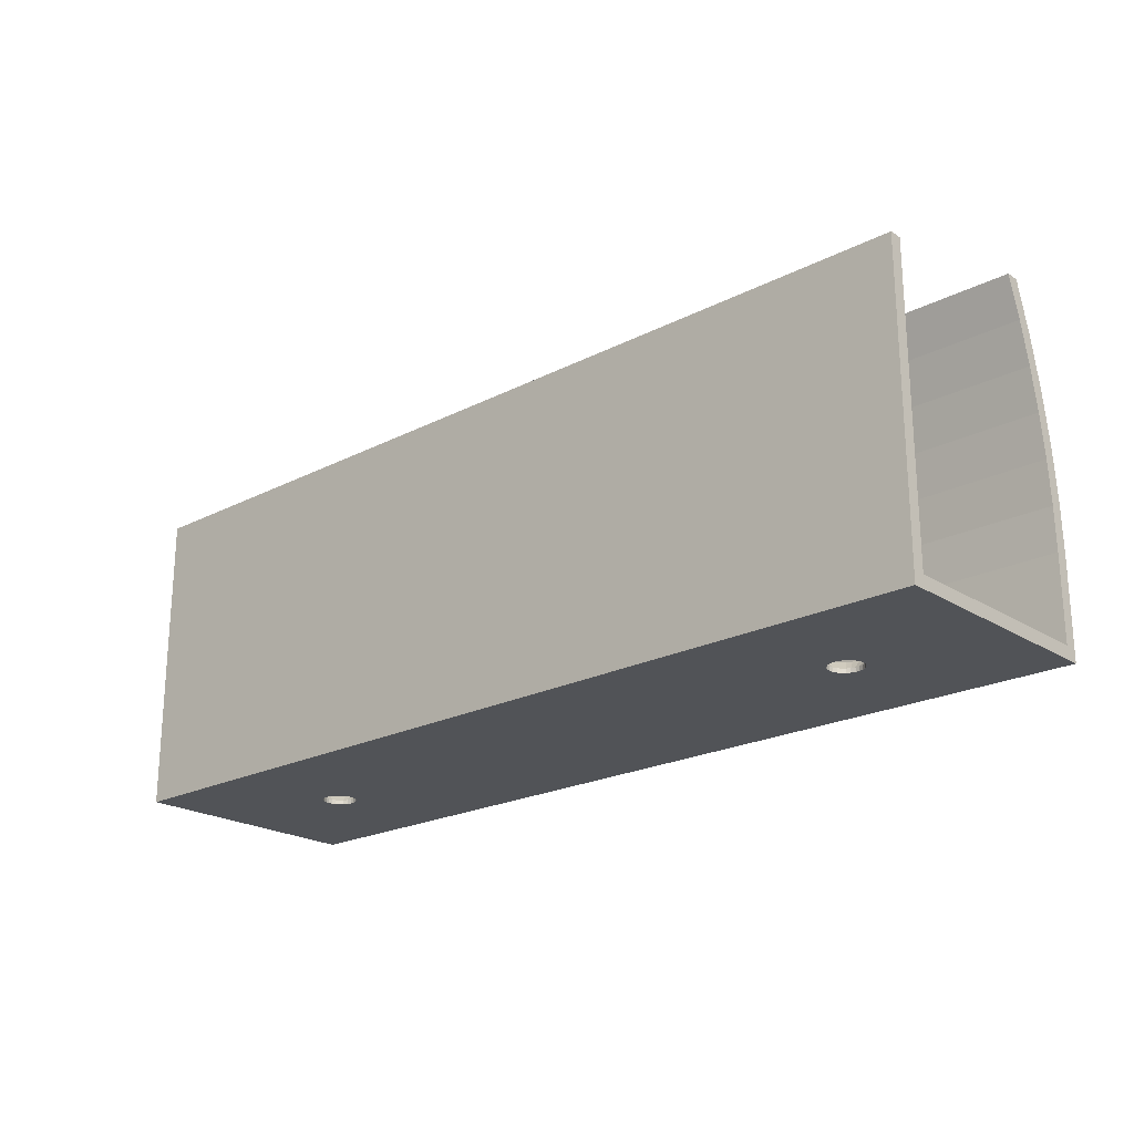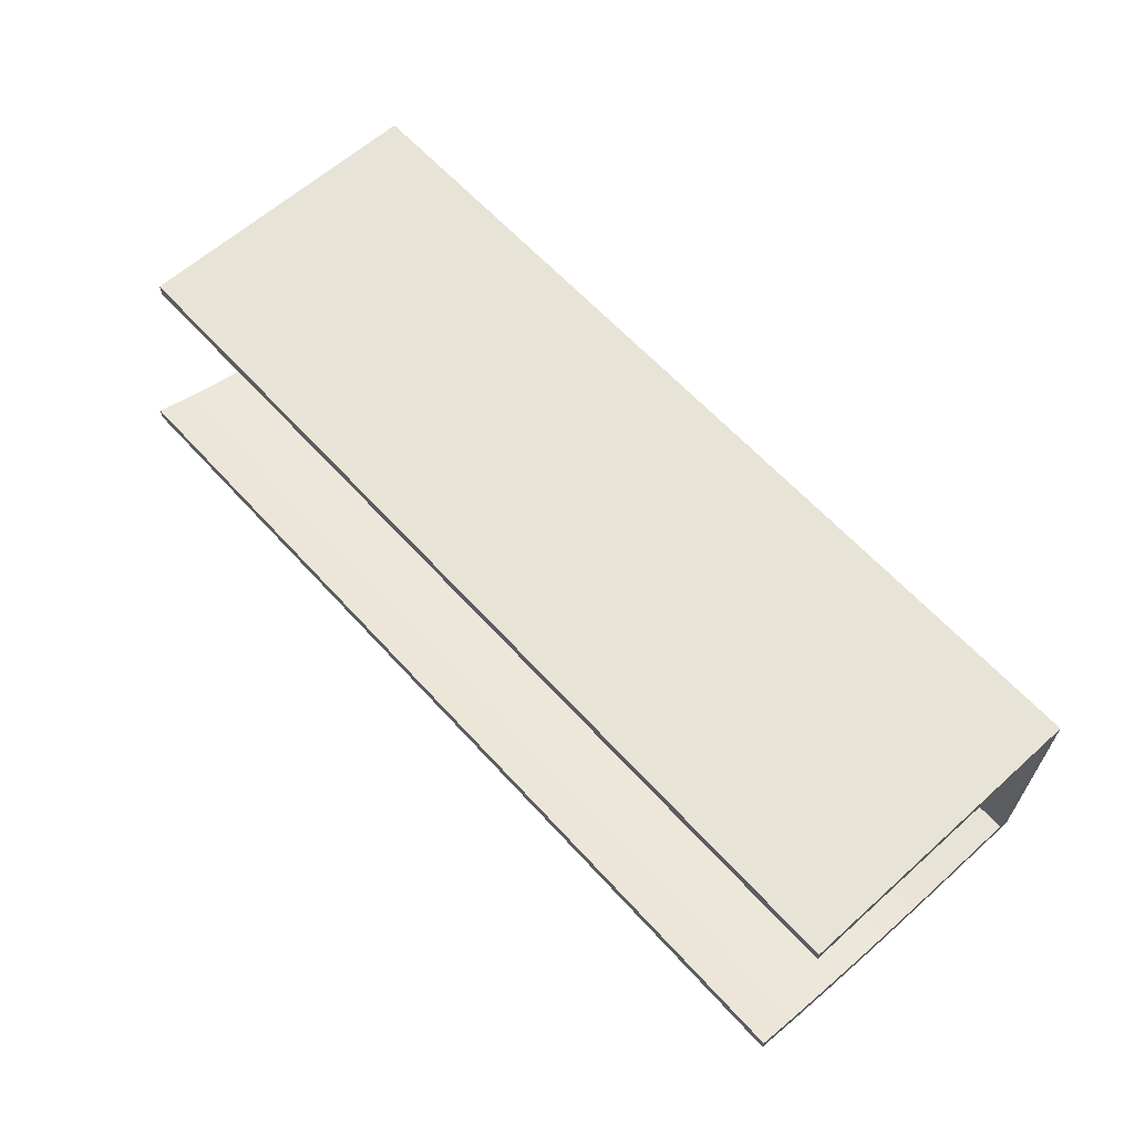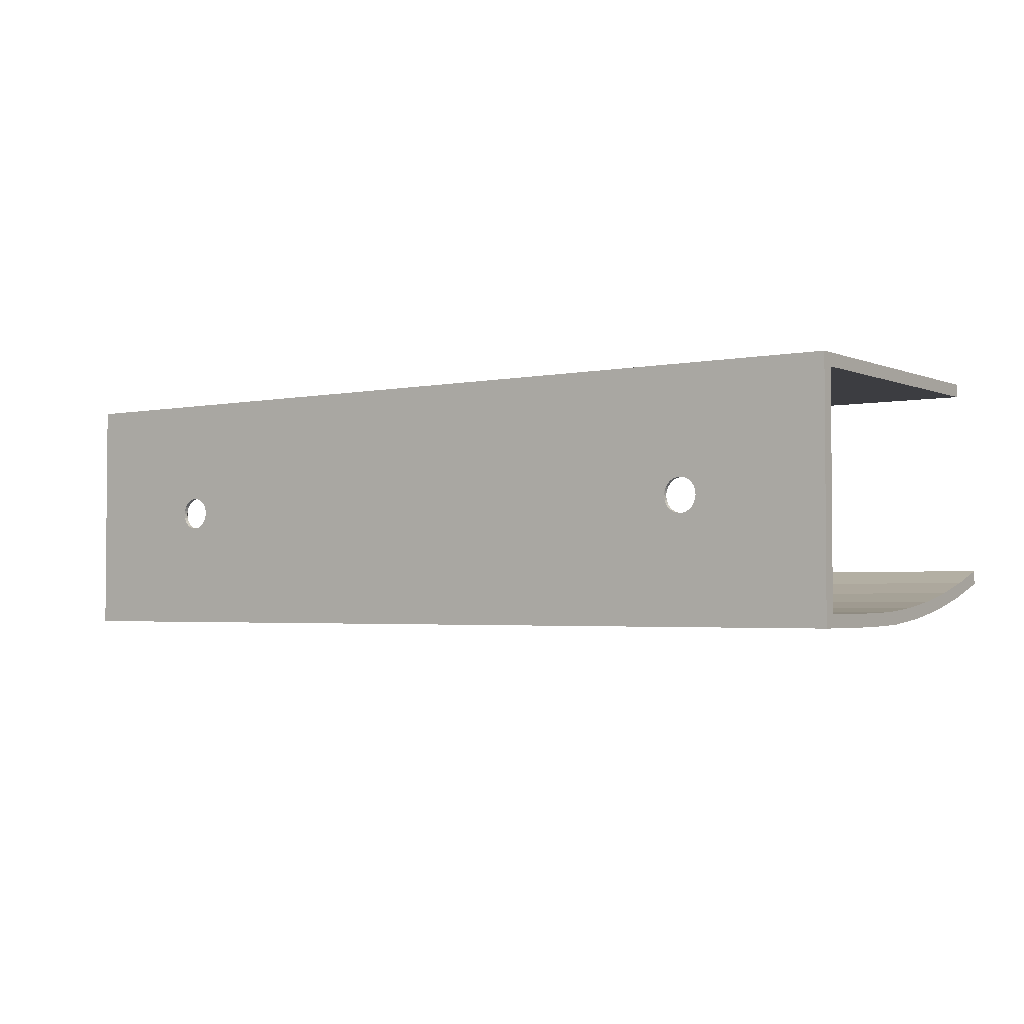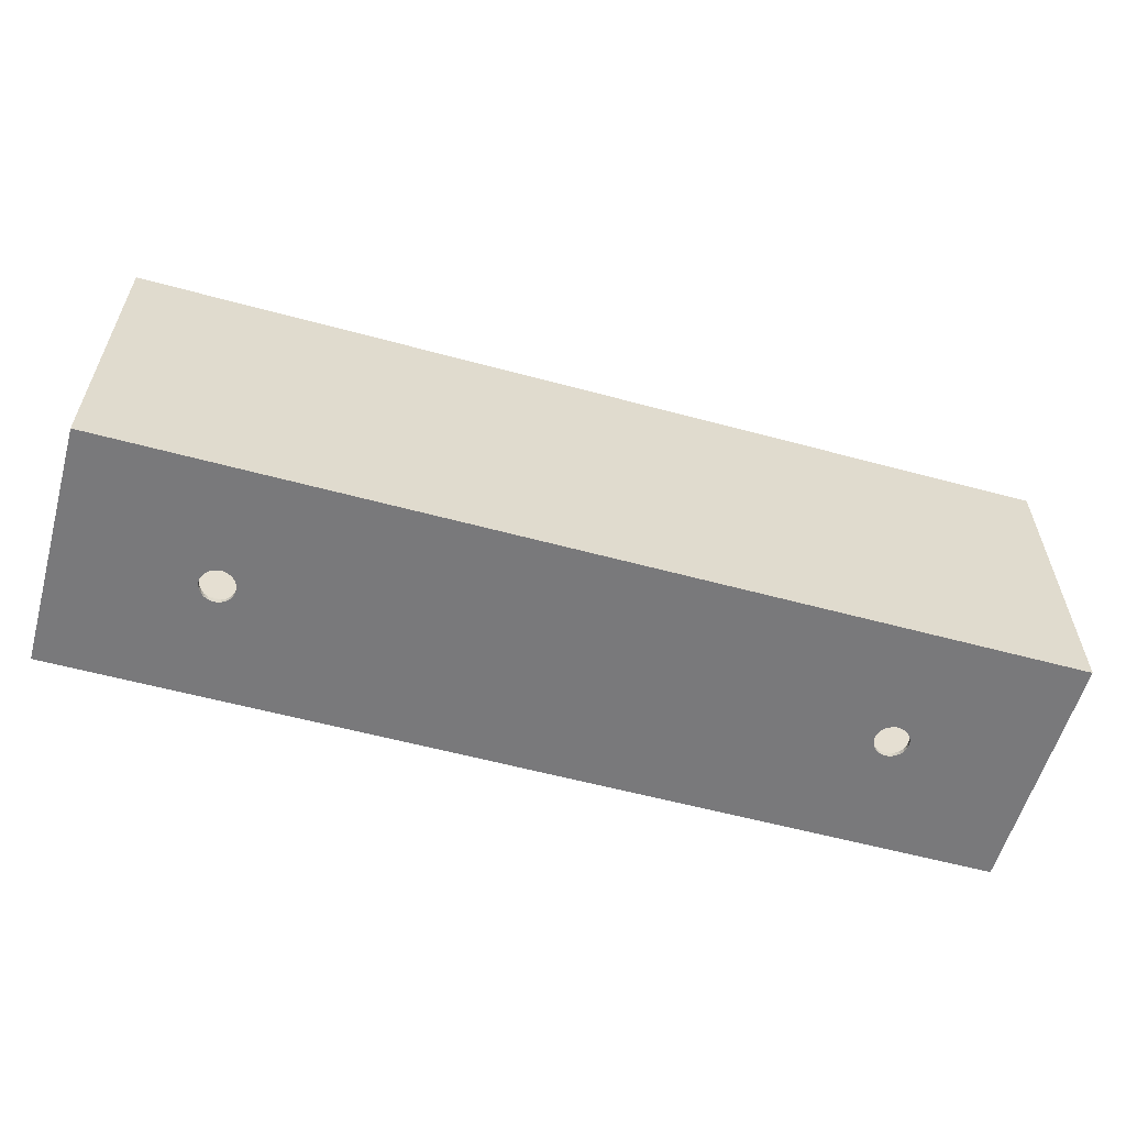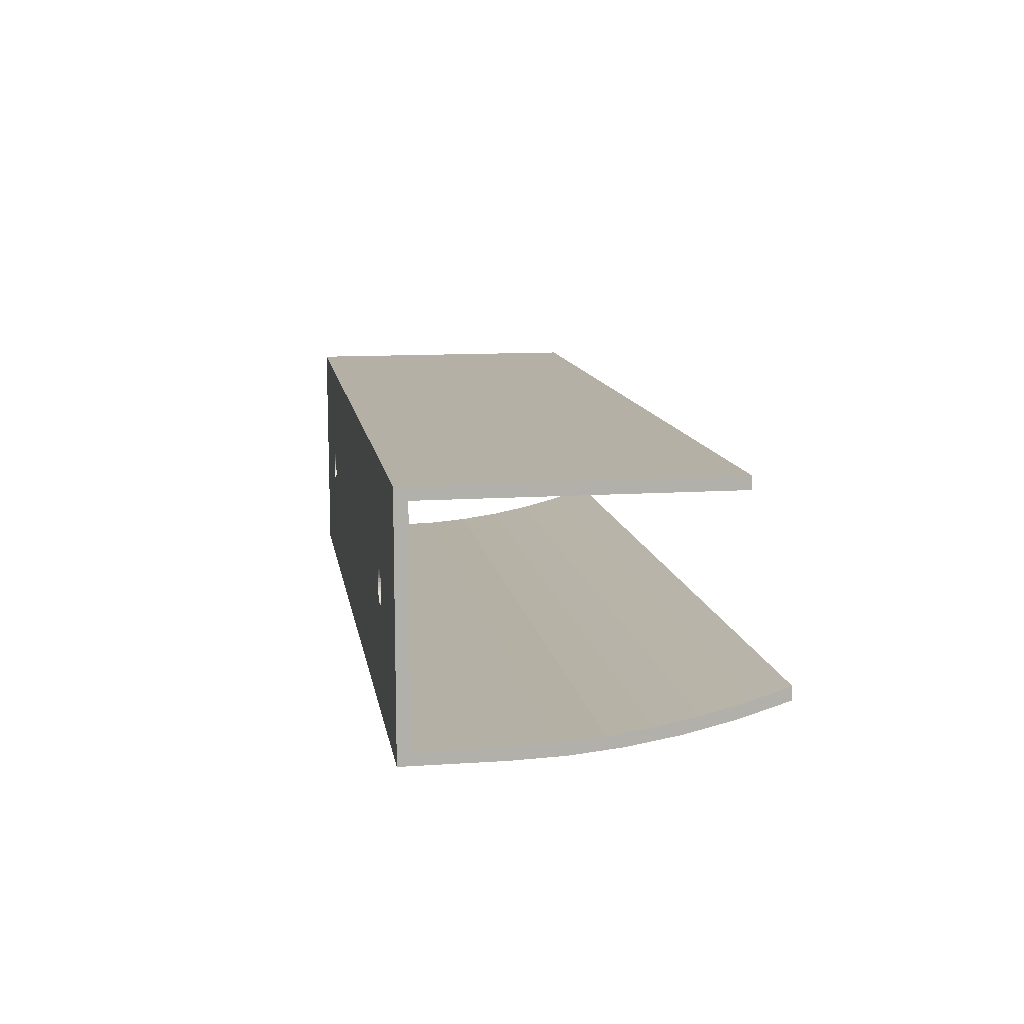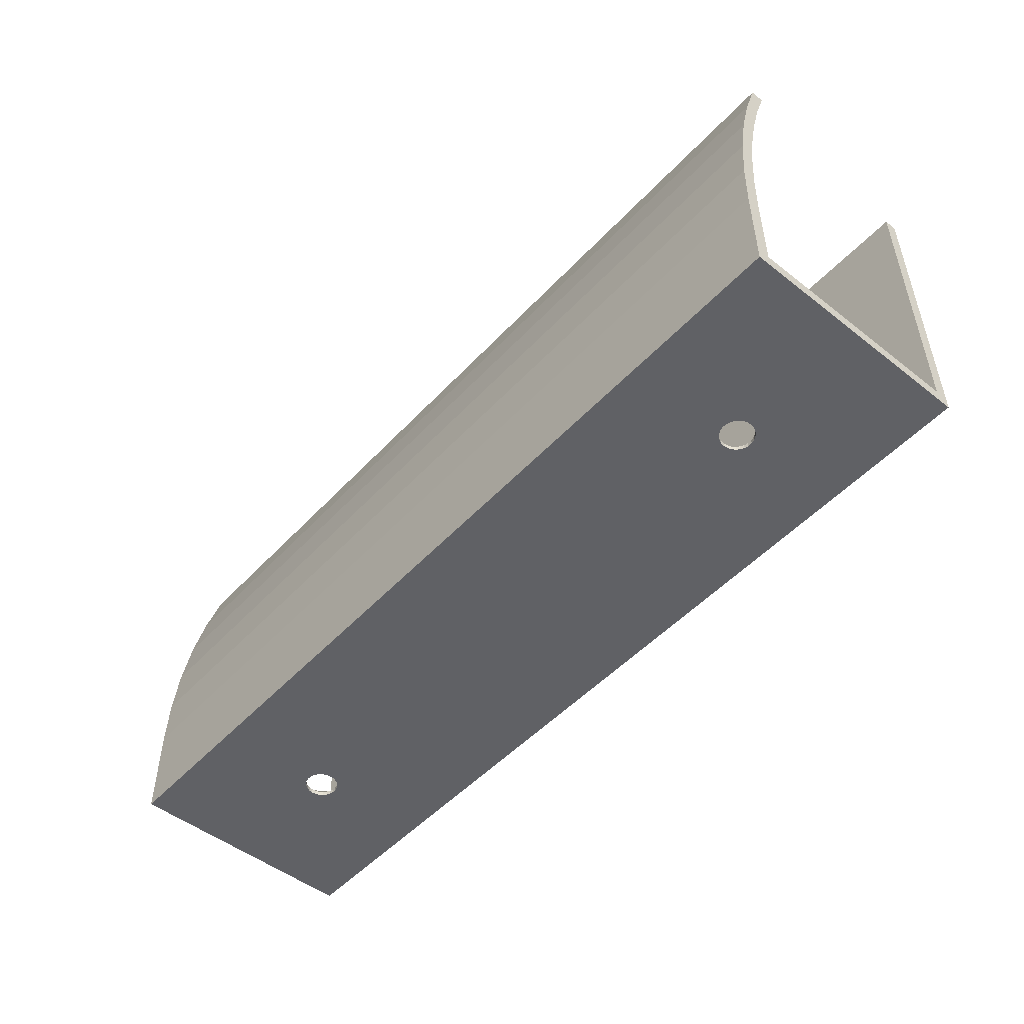
<metadata>
{"format":"obj","ext":"obj","renderer":"f3d","projection":"perspective","resolution":1024,"background":"white","views":[{"elev":-21.8,"azim":-138.0,"up":"+Z"},{"elev":62.6,"azim":47.8,"up":"+Y"},{"elev":-2.8,"azim":-144.4,"up":"+Y"},{"elev":-57.9,"azim":164.3,"up":"+Z"},{"elev":11.7,"azim":-99.2,"up":"+Y"},{"elev":-49.9,"azim":49.2,"up":"+Z"}]}
</metadata>
<code>
v 132.2 -261.6 7
v 132.6 -261.9 7.5
v 132.2 -261.6 7.5
v 132.6 -261.9 7
v 131.7 -261.5 7
v 131.7 -261.5 7.5
v 129.6 -264 7
v 129.5 -263.5 7.5
v 129.6 -264 7.5
v 131.3 -261.5 7
v 131.3 -261.5 7.5
v 129.5 -263.5 7
v 129.7 -264.4 7
v 129.7 -264.4 7.5
v 130.8 -261.6 7
v 130.8 -261.6 7.5
v 130 -264.8 7
v 130 -264.8 7.5
v 130.4 -261.9 7
v 130.4 -261.9 7.5
v 130.4 -265.1 7
v 130.4 -265.1 7.5
v 130 -262.2 7
v 130 -262.2 7.5
v 130.8 -265.4 7
v 130.8 -265.4 7.5
v 129.7 -262.6 7
v 129.7 -262.6 7.5
v 129.6 -263 7
v 129.6 -263 7.5
v 131.3 -265.5 7
v 131.3 -265.5 7.5
v 131.7 -265.5 7
v 131.7 -265.5 7.5
v 132.2 -265.4 7
v 132.2 -265.4 7.5
v 132.6 -265.1 7
v 132.6 -265.1 7.5
v 133 -264.8 7
v 133 -264.8 7.5
v 133.3 -264.4 7
v 133.3 -264.4 7.5
v 133.4 -264 7
v 133.4 -264 7.5
v 133.5 -263.5 7
v 133.5 -263.5 7.5
v 133.4 -263 7
v 133.4 -263 7.5
v 133.3 -262.6 7
v 133.3 -262.6 7.5
v 133 -262.2 7
v 133 -262.2 7.5
v 132.6 -266.3 8.5
v 133.2 -266 8.5
v 131.9 -266.5 8.5
v 128.6 -262.8 8.5
v 128.5 -263.5 8.5
v 131.1 -266.5 8.5
v 128.8 -262.1 8.5
v 130.4 -266.3 8.5
v 129.3 -261.5 8.5
v 129.8 -266 8.5
v 129.8 -261 8.5
v 129.3 -265.5 8.5
v 130.4 -260.7 8.5
v 128.8 -264.9 8.5
v 128.6 -264.2 8.5
v 131.1 -260.5 8.5
v 131.9 -260.5 8.5
v 132.6 -260.7 8.5
v 133.2 -261 8.5
v 133.7 -261.5 8.5
v 134.2 -262.1 8.5
v 134.4 -262.8 8.5
v 134.5 -263.5 8.5
v 134.4 -264.2 8.5
v 134.2 -264.9 8.5
v 133.7 -265.5 8.5
v 205.8 -261.6 7
v 205.4 -261.9 7
v 114 -249 7
v 204.7 -262.6 7
v 204.6 -263 7
v 204.5 -263.5 7
v 204.6 -264 7
v 114 -278 7
v 204.7 -264.4 7
v 205 -264.8 7
v 205.4 -265.1 7
v 205.8 -265.4 7
v 224 -249 7
v 208.4 -263 7
v 208.5 -263.5 7
v 208.3 -262.6 7
v 208 -262.2 7
v 207.6 -261.9 7
v 205 -262.2 7
v 207.2 -261.6 7
v 206.7 -261.5 7
v 206.3 -261.5 7
v 224 -278 7
v 206.3 -265.5 7
v 206.7 -265.5 7
v 207.2 -265.4 7
v 207.6 -265.1 7
v 208 -264.8 7
v 208.3 -264.4 7
v 208.4 -264 7
v 224 -276.5 8.5
v 206.1 -266.5 8.5
v 205.4 -266.3 8.5
v 204.8 -261 8.5
v 204.3 -261.5 8.5
v 203.8 -262.1 8.5
v 205.4 -260.7 8.5
v 114 -250.5 8.5
v 203.6 -262.8 8.5
v 203.5 -263.5 8.5
v 114 -276.5 8.5
v 203.6 -264.2 8.5
v 203.8 -264.9 8.5
v 204.3 -265.5 8.5
v 204.8 -266 8.5
v 224 -250.5 8.5
v 206.1 -260.5 8.5
v 206.9 -260.5 8.5
v 207.6 -260.7 8.5
v 208.2 -261 8.5
v 208.7 -261.5 8.5
v 209.2 -262.1 8.5
v 209.4 -262.8 8.5
v 209.5 -263.5 8.5
v 209.4 -264.2 8.5
v 209.2 -264.9 8.5
v 208.7 -265.5 8.5
v 208.2 -266 8.5
v 207.6 -266.3 8.5
v 206.9 -266.5 8.5
v 224 -249 43.5
v 224 -249 7
v 114 -249 43.5
v 114 -249 7
v 224 -278 18.5
v 224 -276.5 18.5
v 224 -276.4 23.59
v 224 -277.8 24.6
v 224 -275.9 28.66
v 224 -277.2 30.68
v 224 -250.5 8.5
v 224 -249 7
v 224 -275.2 33.71
v 224 -276.2 36.7
v 224 -274.3 38.7
v 224 -274.8 42.65
v 224 -273 43.64
v 224 -273.1 48.5
v 224 -271.5 48.5
v 224 -249 43.5
v 224 -250.5 43.5
v 114 -278 18.5
v 114 -276.5 8.5
v 114 -278 7
v 114 -276.5 18.5
v 114 -276.4 23.59
v 114 -277.8 24.6
v 114 -275.9 28.66
v 114 -277.2 30.68
v 114 -250.5 8.5
v 114 -249 7
v 114 -275.2 33.71
v 114 -276.2 36.7
v 114 -274.3 38.7
v 114 -274.8 42.65
v 114 -273 43.64
v 114 -273.1 48.5
v 114 -271.5 48.5
v 114 -249 43.5
v 114 -250.5 43.5
v 114 -278 7
v 114 -278 18.5
v 207.6 -261.9 7.5
v 207.2 -261.6 7.5
v 206.7 -261.5 7.5
v 204.5 -263.5 7.5
v 204.6 -264 7.5
v 206.3 -261.5 7.5
v 204.7 -264.4 7.5
v 205.8 -261.6 7.5
v 205 -264.8 7.5
v 205.4 -261.9 7.5
v 205.4 -265.1 7.5
v 205 -262.2 7.5
v 205.8 -265.4 7.5
v 204.7 -262.6 7.5
v 204.6 -263 7.5
v 206.3 -265.5 7.5
v 206.7 -265.5 7.5
v 207.2 -265.4 7.5
v 207.6 -265.1 7.5
v 208 -264.8 7.5
v 208.3 -264.4 7.5
v 208.4 -264 7.5
v 208.5 -263.5 7.5
v 208.4 -263 7.5
v 208.3 -262.6 7.5
v 208 -262.2 7.5
v 224 -250.5 8.5
v 224 -250.5 43.5
v 114 -250.5 43.5
v 114 -250.5 8.5
v 114 -276.5 8.5
v 114 -276.5 18.5
v 114 -277.8 24.6
v 224 -277.8 24.6
v 224 -277.2 30.68
v 114 -277.2 30.68
v 224 -276.2 36.7
v 114 -276.2 36.7
v 114 -274.8 42.65
v 224 -274.8 42.65
v 114 -273.1 48.5
v 224 -273.1 48.5
v 224 -271.5 48.5
v 114 -271.5 48.5
v 224 -276.4 23.59
v 114 -276.4 23.59
v 224 -275.9 28.66
v 114 -275.9 28.66
v 224 -275.2 33.71
v 114 -275.2 33.71
v 224 -274.3 38.7
v 114 -274.3 38.7
v 224 -273 43.64
v 114 -273 43.64
f 1 2 3
f 1 4 2
f 5 3 6
f 5 1 3
f 7 8 9
f 10 6 11
f 7 12 8
f 10 5 6
f 13 9 14
f 15 11 16
f 13 7 9
f 15 10 11
f 17 14 18
f 19 16 20
f 17 13 14
f 19 15 16
f 21 18 22
f 23 20 24
f 21 17 18
f 23 19 20
f 25 22 26
f 27 24 28
f 25 21 22
f 27 23 24
f 29 28 30
f 29 27 28
f 31 26 32
f 12 30 8
f 31 25 26
f 12 29 30
f 33 32 34
f 33 31 32
f 35 34 36
f 35 33 34
f 37 36 38
f 37 35 36
f 39 38 40
f 39 37 38
f 41 39 40
f 41 40 42
f 43 41 42
f 43 42 44
f 45 43 44
f 45 44 46
f 47 46 48
f 47 45 46
f 49 47 48
f 49 48 50
f 51 50 52
f 51 49 50
f 4 52 2
f 4 51 52
f 53 38 36
f 53 54 38
f 55 36 34
f 55 53 36
f 56 57 8
f 56 8 30
f 58 34 32
f 58 55 34
f 59 30 28
f 60 32 26
f 59 56 30
f 60 58 32
f 61 28 24
f 62 26 22
f 61 59 28
f 62 60 26
f 63 24 20
f 64 22 18
f 63 61 24
f 64 62 22
f 65 20 16
f 66 18 14
f 65 63 20
f 66 64 18
f 67 14 9
f 68 16 11
f 67 66 14
f 68 65 16
f 57 9 8
f 57 67 9
f 69 11 6
f 69 68 11
f 70 6 3
f 70 69 6
f 71 3 2
f 71 70 3
f 72 2 52
f 72 71 2
f 73 52 50
f 73 72 52
f 74 73 50
f 74 50 48
f 75 74 48
f 75 48 46
f 76 46 44
f 76 75 46
f 77 44 42
f 77 76 44
f 78 42 40
f 78 77 42
f 54 40 38
f 54 78 40
f 4 79 80
f 1 79 4
f 81 79 1
f 82 83 49
f 47 83 45
f 49 83 47
f 81 19 23
f 23 27 81
f 81 15 19
f 27 29 81
f 83 84 45
f 84 85 45
f 81 10 15
f 81 12 86
f 45 85 43
f 29 12 81
f 81 5 10
f 12 7 86
f 43 87 41
f 85 87 43
f 81 1 5
f 87 88 41
f 7 13 86
f 41 88 39
f 13 17 86
f 39 89 37
f 88 89 39
f 17 21 86
f 37 90 35
f 21 25 86
f 89 90 37
f 25 31 86
f 31 33 86
f 33 35 86
f 81 91 79
f 92 91 93
f 94 91 92
f 95 91 94
f 96 91 95
f 4 97 51
f 98 91 96
f 99 91 98
f 100 91 99
f 79 91 100
f 4 80 97
f 35 101 86
f 102 101 90
f 103 101 102
f 104 101 103
f 105 101 104
f 106 101 105
f 107 101 106
f 108 101 107
f 97 82 51
f 93 101 108
f 90 101 35
f 91 101 93
f 51 82 49
f 109 110 111
f 112 72 113
f 114 73 74
f 114 113 73
f 115 70 71
f 115 71 112
f 63 116 61
f 115 116 70
f 117 74 75
f 59 61 116
f 65 116 63
f 117 114 74
f 56 59 116
f 118 117 75
f 118 75 76
f 68 116 65
f 57 116 119
f 57 56 116
f 69 116 68
f 120 76 77
f 67 57 119
f 120 118 76
f 121 120 77
f 121 77 78
f 70 116 69
f 66 67 119
f 122 78 54
f 122 121 78
f 64 66 119
f 123 54 53
f 123 122 54
f 62 64 119
f 111 123 53
f 60 62 119
f 58 60 119
f 55 58 119
f 53 55 119
f 124 116 115
f 124 115 125
f 124 125 126
f 124 126 127
f 124 127 128
f 124 128 129
f 124 129 130
f 124 130 131
f 124 131 132
f 113 72 73
f 109 53 119
f 109 124 132
f 109 132 133
f 109 111 53
f 109 133 134
f 109 134 135
f 109 135 136
f 109 136 137
f 112 71 72
f 109 137 138
f 109 138 110
f 139 140 141
f 141 140 142
f 109 143 101
f 109 144 143
f 143 145 146
f 144 145 143
f 145 147 146
f 147 148 146
f 101 149 109
f 101 150 149
f 147 151 148
f 151 152 148
f 151 153 152
f 153 154 152
f 153 155 154
f 155 156 154
f 155 157 156
f 149 158 159
f 150 158 149
f 160 161 162
f 163 161 160
f 164 160 165
f 164 163 160
f 166 164 165
f 167 166 165
f 168 162 161
f 169 162 168
f 170 166 167
f 171 170 167
f 172 170 171
f 173 172 171
f 174 172 173
f 175 174 173
f 176 174 175
f 177 168 178
f 177 169 168
f 179 101 180
f 101 143 180
f 98 181 182
f 98 96 181
f 99 182 183
f 99 98 182
f 85 184 185
f 100 183 186
f 85 84 184
f 100 99 183
f 87 185 187
f 79 186 188
f 87 85 185
f 79 100 186
f 88 187 189
f 80 188 190
f 88 87 187
f 80 79 188
f 89 189 191
f 97 190 192
f 89 88 189
f 97 80 190
f 90 191 193
f 82 192 194
f 90 89 191
f 82 97 192
f 83 194 195
f 83 82 194
f 102 193 196
f 84 195 184
f 102 90 193
f 84 83 195
f 103 196 197
f 103 102 196
f 104 197 198
f 104 103 197
f 105 198 199
f 105 104 198
f 106 199 200
f 106 105 199
f 107 106 200
f 107 200 201
f 108 107 201
f 108 201 202
f 93 108 202
f 93 202 203
f 92 203 204
f 92 93 203
f 94 92 204
f 94 204 205
f 95 205 206
f 95 94 205
f 96 206 181
f 96 95 206
f 207 208 209
f 207 209 210
f 109 211 212
f 144 109 212
f 137 199 198
f 137 136 199
f 138 198 197
f 138 137 198
f 117 118 184
f 117 184 195
f 110 197 196
f 110 138 197
f 114 195 194
f 111 196 193
f 114 117 195
f 111 110 196
f 113 194 192
f 123 193 191
f 113 114 194
f 123 111 193
f 112 192 190
f 122 191 189
f 112 113 192
f 122 123 191
f 115 190 188
f 121 189 187
f 115 112 190
f 121 122 189
f 120 187 185
f 125 188 186
f 120 121 187
f 125 115 188
f 118 185 184
f 118 120 185
f 126 186 183
f 126 125 186
f 127 183 182
f 127 126 183
f 128 182 181
f 128 127 182
f 129 181 206
f 129 128 181
f 130 206 205
f 130 129 206
f 131 130 205
f 131 205 204
f 132 131 204
f 132 204 203
f 133 203 202
f 133 132 203
f 134 202 201
f 134 133 202
f 135 201 200
f 135 134 201
f 136 200 199
f 136 135 200
f 208 139 141
f 208 141 209
f 180 143 213
f 143 214 213
f 213 215 216
f 214 215 213
f 216 217 218
f 218 217 219
f 215 217 216
f 219 220 221
f 217 220 219
f 220 222 221
f 222 223 224
f 222 224 221
f 225 144 212
f 225 212 226
f 227 226 228
f 227 225 226
f 229 228 230
f 229 227 228
f 231 230 232
f 231 229 230
f 233 232 234
f 233 231 232
f 223 234 224
f 223 233 234

</code>
